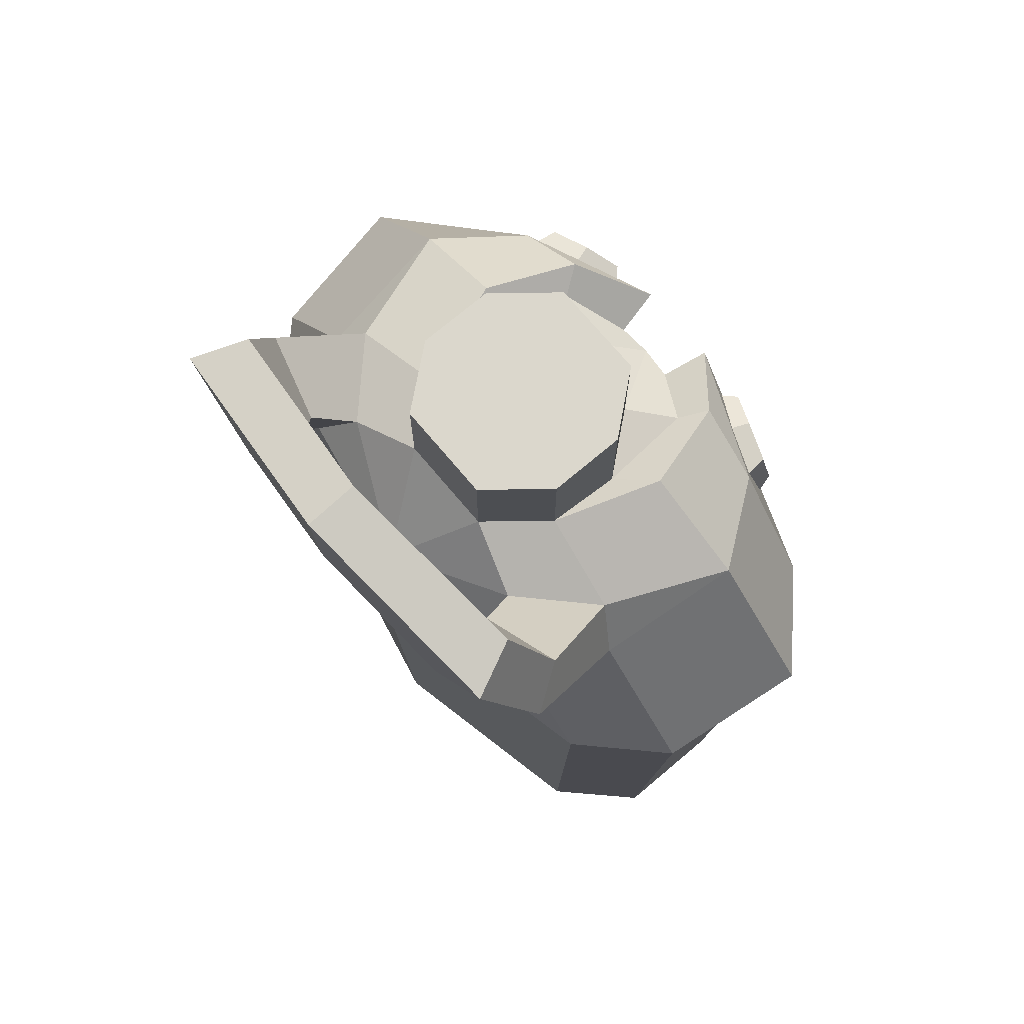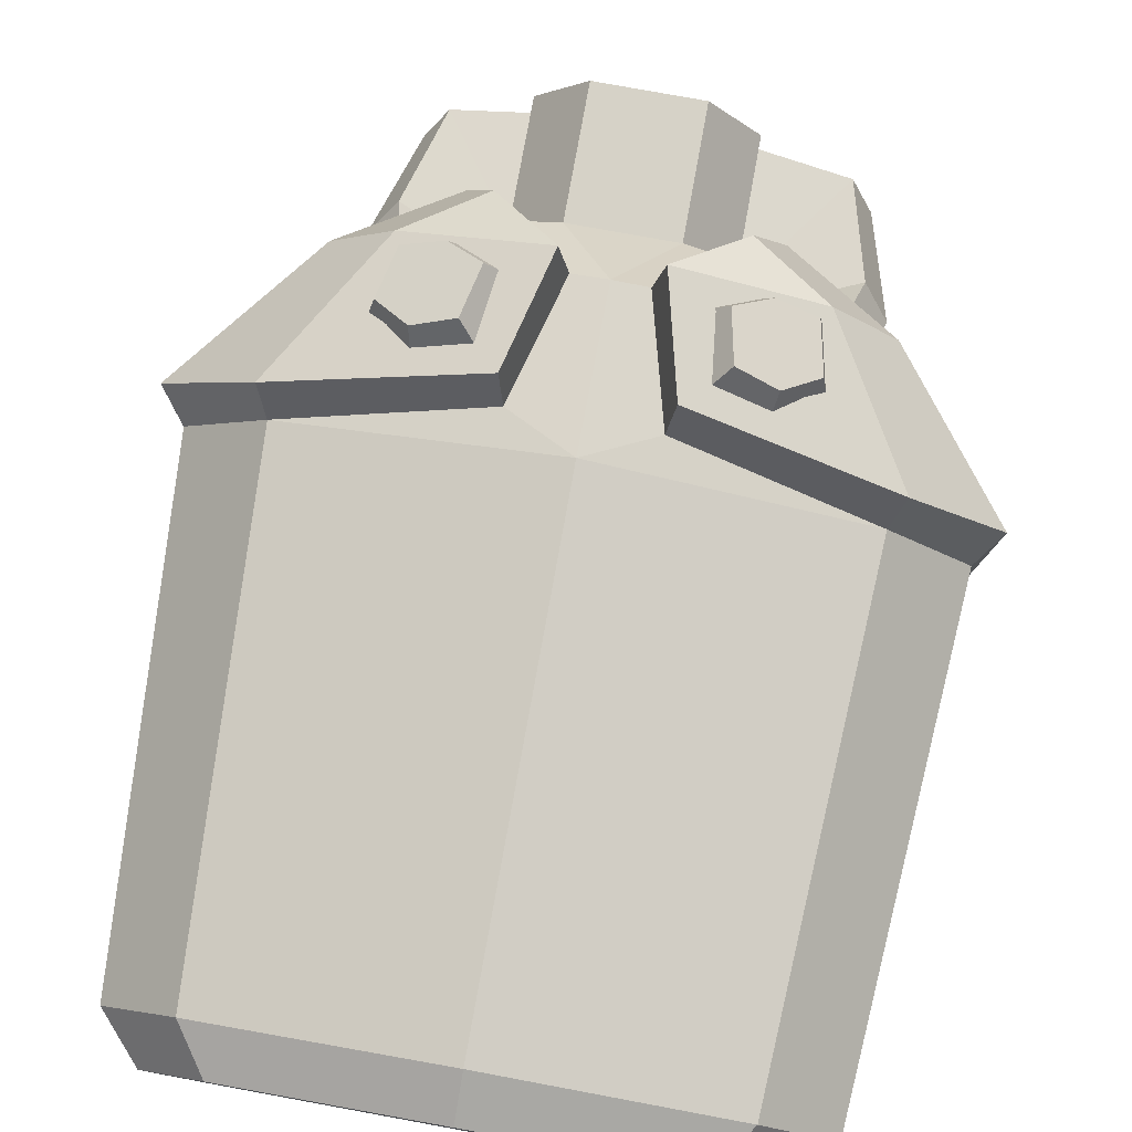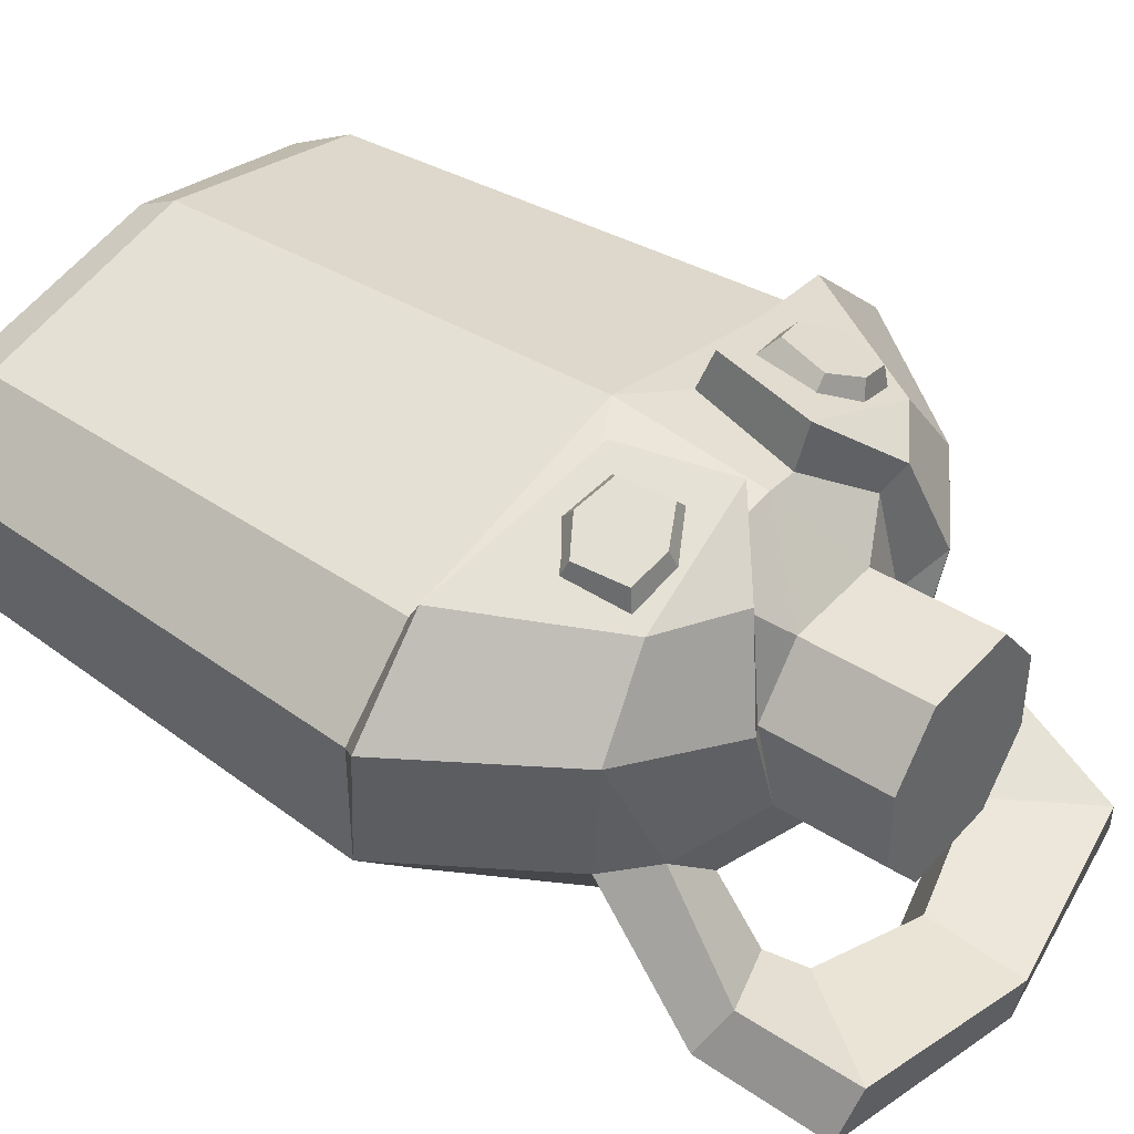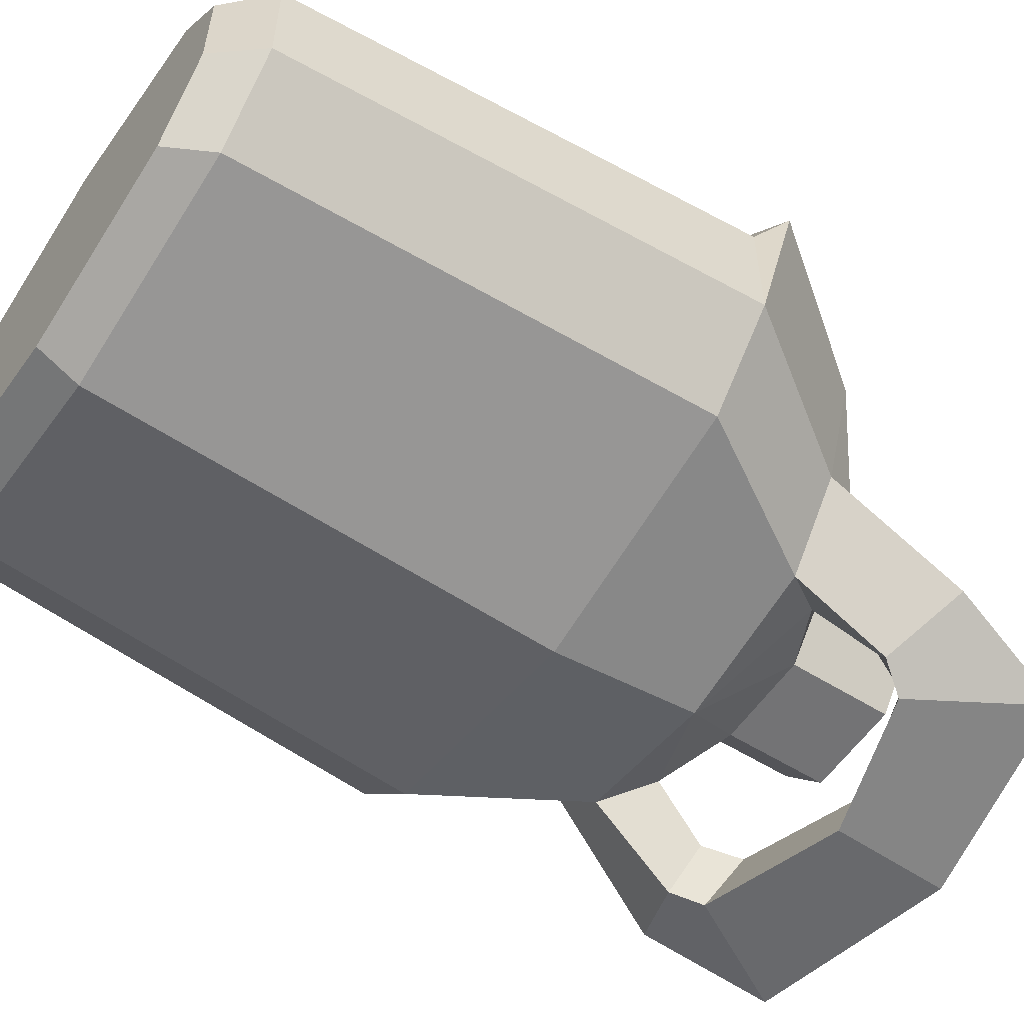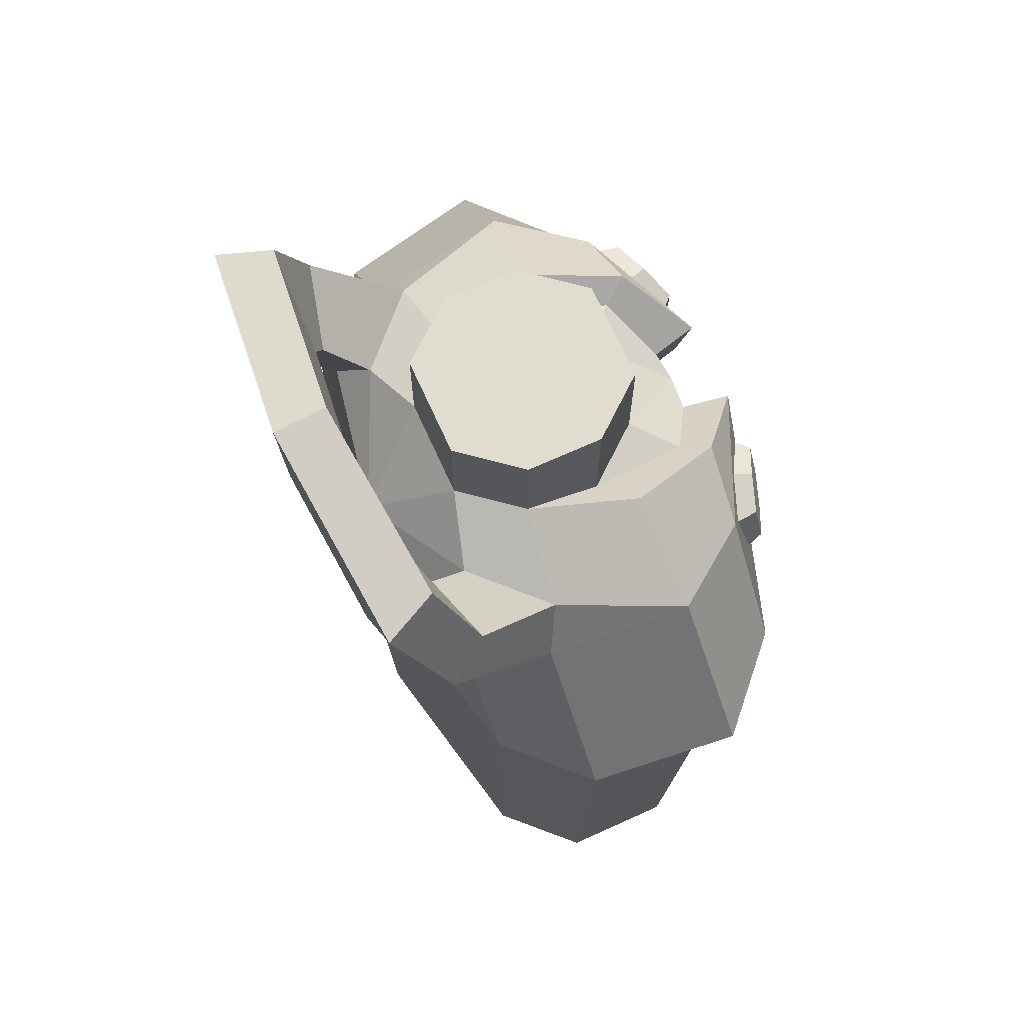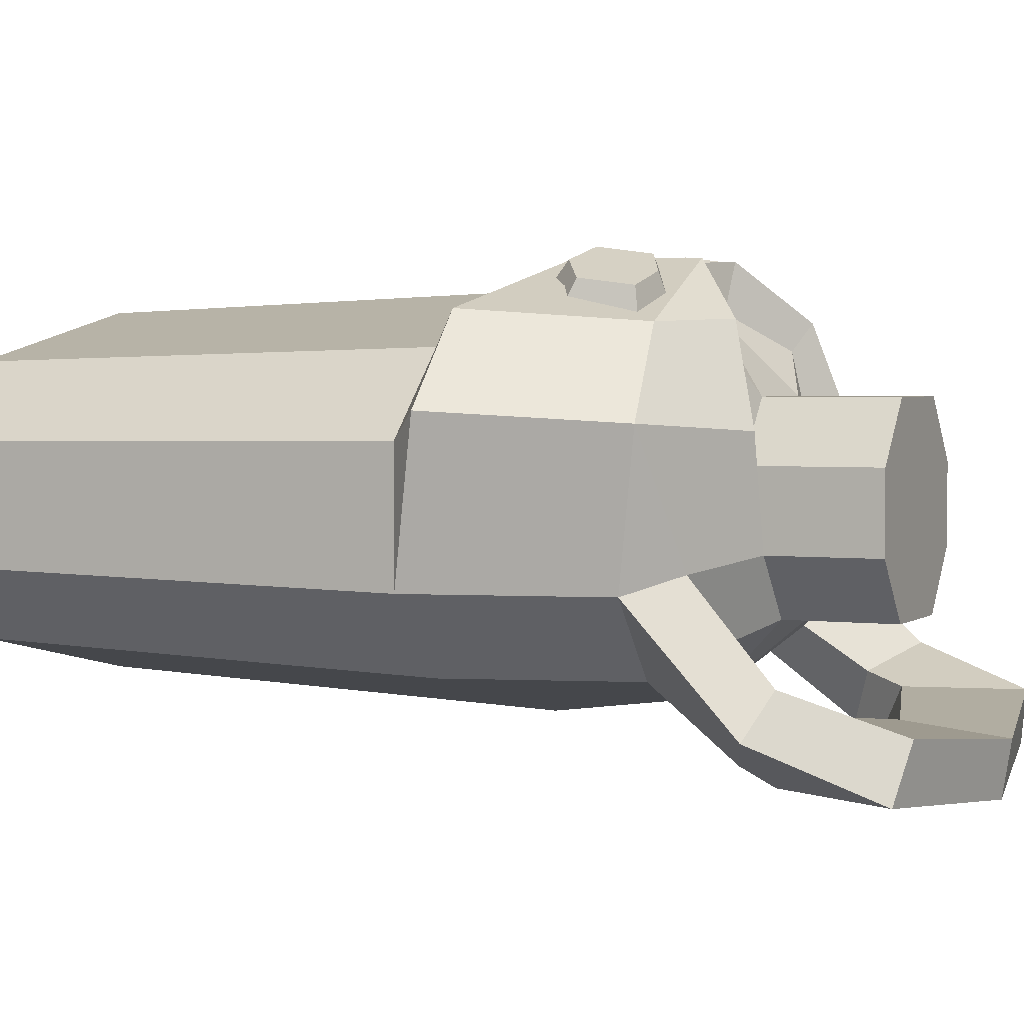
<metadata>
{"format":"obj","ext":"obj","renderer":"f3d","projection":"perspective","resolution":1024,"background":"white","views":[{"elev":73.4,"azim":-130.1,"up":"+Y"},{"elev":78.5,"azim":10.3,"up":"+Z"},{"elev":41.7,"azim":127.9,"up":"+Z"},{"elev":-56.0,"azim":56.6,"up":"+Z"},{"elev":69.7,"azim":-114.3,"up":"+Y"},{"elev":2.8,"azim":114.5,"up":"+Z"}]}
</metadata>
<code>
v -3.038 -4.81 10.09
v -3.403 -6.582 10.33
v -4.153 -6.092 9.942
v -3.917 -4.949 9.788
v -2.507 -6.36 10.63
v -2.271 -5.218 10.47
v -3.276 -7.189 9.625
v -4.366 -6.478 9.059
v -4.025 -4.822 8.836
v -2.746 -4.62 9.28
v -1.973 -6.868 10.05
v -1.631 -5.212 9.831
v 3.038 -4.81 10.09
v 3.404 -6.582 10.33
v 4.153 -6.092 9.942
v 3.918 -4.949 9.788
v 2.508 -6.36 10.63
v 2.272 -5.218 10.47
v 3.277 -7.189 9.625
v 4.367 -6.478 9.059
v 4.025 -4.822 8.836
v 2.747 -4.62 9.28
v 1.974 -6.868 10.05
v 1.632 -5.212 9.831
v 0.000259 -4.795 9.407
v 0.7699 -4.795 9.347
v 2.045 -3.726 8.545
v 1.495 -7.535 9.467
v 2.281 -3.287 6.234
v 5.815 -8.342 8.576
v 0.000259 -8.342 9.866
v 1.163 -3.287 7.602
v -0.7694 -4.795 9.347
v -2.045 -3.726 8.545
v -1.494 -7.535 9.467
v -2.281 -3.287 6.234
v -5.815 -8.342 8.576
v -1.162 -3.287 7.602
v -4.588 -20.39 8.036
v 4.588 -20.39 8.036
v -5.815 -8.342 2.114
v 5.815 -8.342 2.114
v -4.588 -20.39 2.714
v 4.588 -20.39 2.714
v 6.021 -20.39 4.235
v 6.021 -20.39 6.512
v 7.631 -8.342 3.902
v 7.631 -8.342 6.788
v -6.021 -20.39 4.235
v -6.021 -20.39 6.512
v -7.631 -8.342 6.788
v -7.631 -8.342 3.902
v 3.621 -4.795 1.981
v -3.62 -4.795 1.981
v 5.143 -4.795 3.769
v -5.142 -4.795 3.769
v 1.163 -2.852 3.088
v -1.162 -2.852 3.088
v 2.281 -2.852 4.456
v -2.281 -2.852 4.456
v -1.162 -0.3706 7.602
v 1.163 -0.3706 7.602
v 1.163 -0.3706 3.088
v -1.162 -0.3706 3.088
v 2.281 -0.3706 6.234
v 2.281 -0.3706 4.456
v -2.281 -0.3706 4.456
v -2.281 -0.3706 6.234
v -6.917 -19.37 4.066
v -6.917 -19.37 6.682
v -5.271 -19.37 8.33
v 5.272 -19.37 8.33
v 6.918 -19.37 6.682
v 6.918 -19.37 4.066
v 5.272 -19.37 2.418
v -5.271 -19.37 2.418
v 0.000259 -19.37 9.486
v 5.561 -4.3 7.109
v 3.146 -2.752 6.938
v 2.453 -3.4 9.15
v 4.128 -4.473 9.07
v 1.004 -4.647 10.43
v 6.067 -7.862 9.315
v 1.636 -7.193 10.45
v 8.134 -7.724 7.368
v -4.128 -4.473 9.07
v -5.561 -4.3 7.109
v -2.453 -3.4 9.15
v -3.146 -2.752 6.938
v -1.003 -4.647 10.43
v -6.066 -7.862 9.315
v -1.635 -7.193 10.45
v -8.134 -7.724 7.368
v 0.000259 -20.39 8.954
v 0.000259 -20.39 1.82
v 0.000259 -19.37 1.288
v 0.000259 -8.342 0.8233
v 0.000259 -4.795 1.283
v 4.422 -3.67 4.184
v 2.797 -3.67 2.607
v -2.796 -3.67 2.607
v -4.422 -3.67 4.184
v 3.81 -2.81 0.4612
v 5.63 -2.142 1.155
v 3.151 -2.339 1.645
v 4.994 -1.671 2.128
v -5.63 -2.142 1.155
v -3.81 -2.81 0.4612
v -4.994 -1.671 2.128
v -3.151 -2.339 1.645
v 3.366 -2.201 0.00561
v 4.974 0.5948 0.02293
v 2.784 -1.471 1.387
v 4.412 0.8386 1.26
v -4.973 0.5948 0.02293
v -3.365 -2.201 0.005603
v -4.411 0.8386 1.26
v -2.783 -1.471 1.387
v 0.1135 -1.289 -0.3312
v 0.08538 1.427 -0.45
v 0.1135 -0.6681 1.05
v 0.08538 1.635 0.7874
f 1 4 3 2
f 5 6 1 2
f 7 2 3 8
f 8 3 4 9
f 9 4 1 10
f 11 5 2 7
f 10 1 6 12
f 12 6 5 11
f 13 14 15 16
f 17 14 13 18
f 19 20 15 14
f 20 21 16 15
f 21 22 13 16
f 23 19 14 17
f 22 24 18 13
f 24 23 17 18
f 78 79 80 81
f 81 80 82
f 83 81 82 84
f 31 28 26 25
f 25 32 38
f 29 32 27
f 87 86 88 89
f 86 90 88
f 91 92 90 86
f 35 31 25 33
f 34 33 25 38
f 36 34 38
f 31 77 72 30
f 62 63 64 61
f 96 97 42 75
f 94 95 44 40
f 73 74 47 48
f 69 70 51 52
f 40 44 45 46
f 74 75 42 47
f 63 62 65 66
f 30 72 73 48
f 43 39 50 49
f 70 71 37 51
f 61 64 67 68
f 41 76 69 52
f 42 97 98 53
f 83 85 78 81
f 85 47 55 78
f 47 42 53 55
f 41 52 56 54
f 52 93 87 56
f 93 91 86 87
f 100 98 57
f 78 55 99
f 99 100 57 59
f 101 102 60 58
f 102 87 89 60
f 38 32 62 61
f 63 57 58 64
f 32 29 65 62
f 29 59 66 65
f 59 57 63 66
f 58 60 67 64
f 60 36 68 67
f 36 38 61 68
f 49 50 70 69
f 39 71 70 50
f 77 71 39 94
f 73 72 40 46
f 46 45 74 73
f 44 75 74 45
f 95 96 75 44
f 69 76 43 49
f 71 77 31 37
f 29 27 80 79
f 27 26 82 80
f 26 28 84 82
f 28 30 83 84
f 30 48 85 83
f 48 47 85
f 59 29 79
f 34 36 89 88
f 33 34 88 90
f 37 35 92 91
f 35 33 90 92
f 52 51 93
f 51 37 91 93
f 36 60 89
f 37 31 35
f 30 28 31
f 40 72 77 94
f 43 95 94 39
f 76 96 95 43
f 41 97 96 76
f 98 97 41 54
f 27 32 25 26
f 58 98 101
f 57 98 58
f 53 98 100
f 101 98 54
f 56 87 102
f 78 99 59 79
f 55 53 103 104
f 53 100 105 103
f 100 99 106 105
f 99 55 104 106
f 54 56 107 108
f 56 102 109 107
f 102 101 110 109
f 101 54 108 110
f 104 103 111 112
f 103 105 113 111
f 105 106 114 113
f 106 104 112 114
f 108 107 115 116
f 107 109 117 115
f 109 110 118 117
f 110 108 116 118
f 112 111 119 120
f 111 113 121 119
f 113 114 122 121
f 114 112 120 122
f 116 115 120 119
f 115 117 122 120
f 117 118 121 122
f 118 116 119 121

</code>
